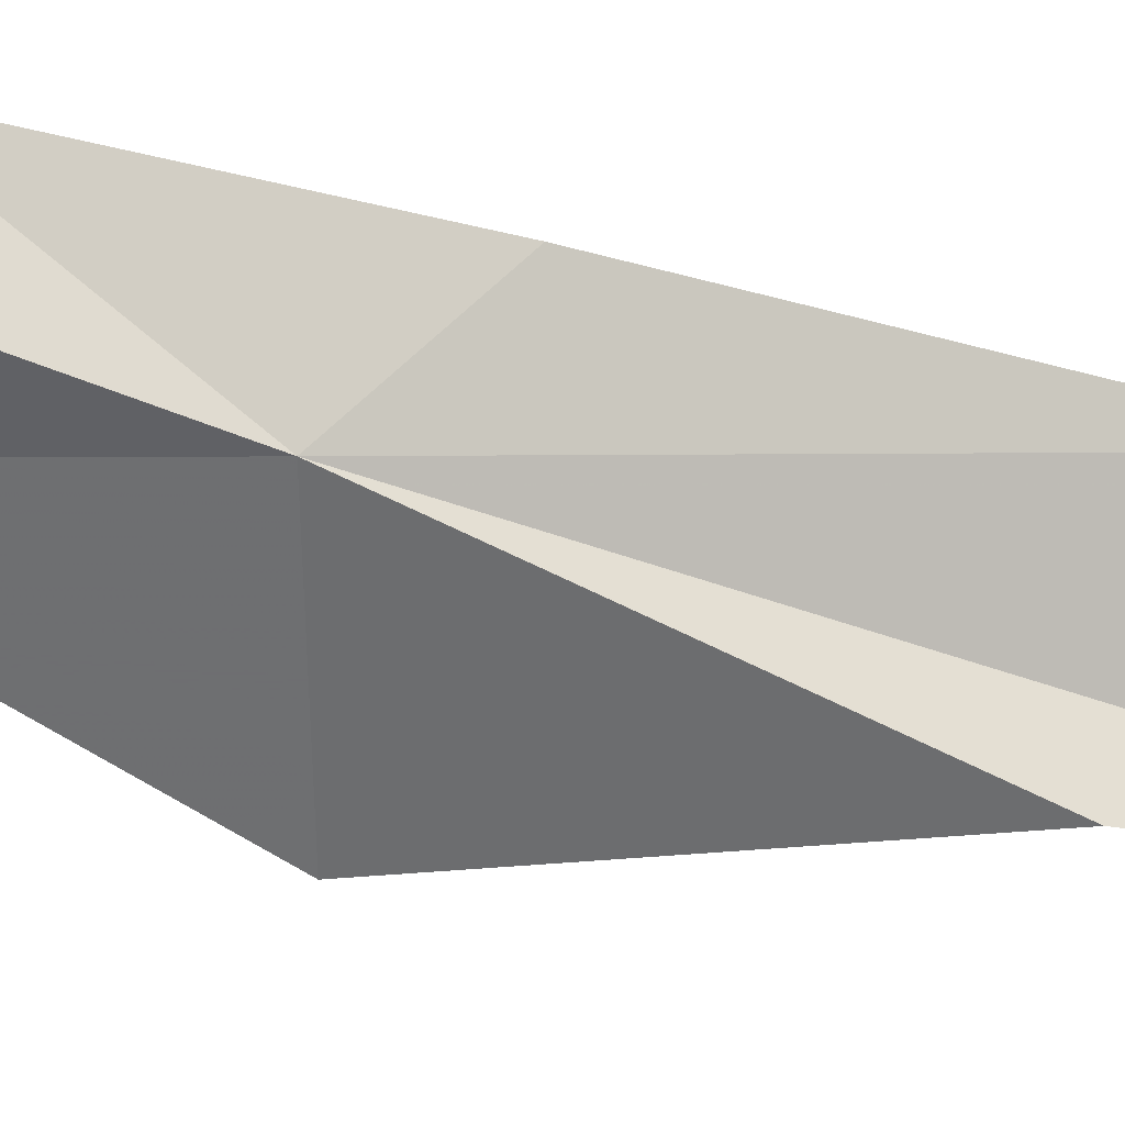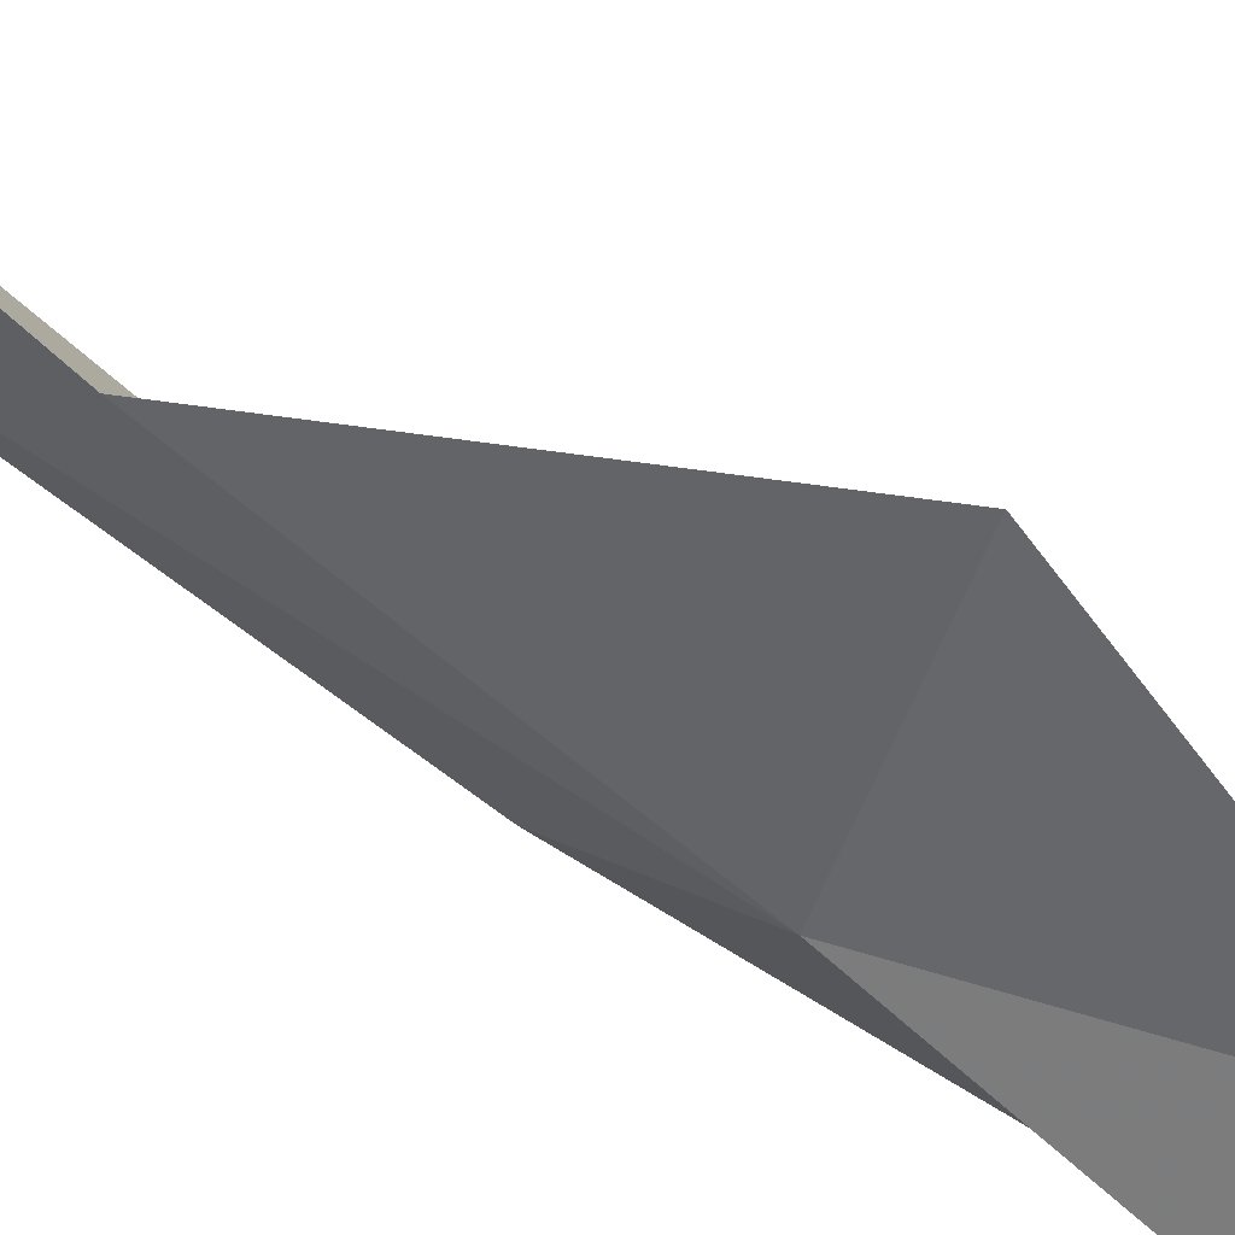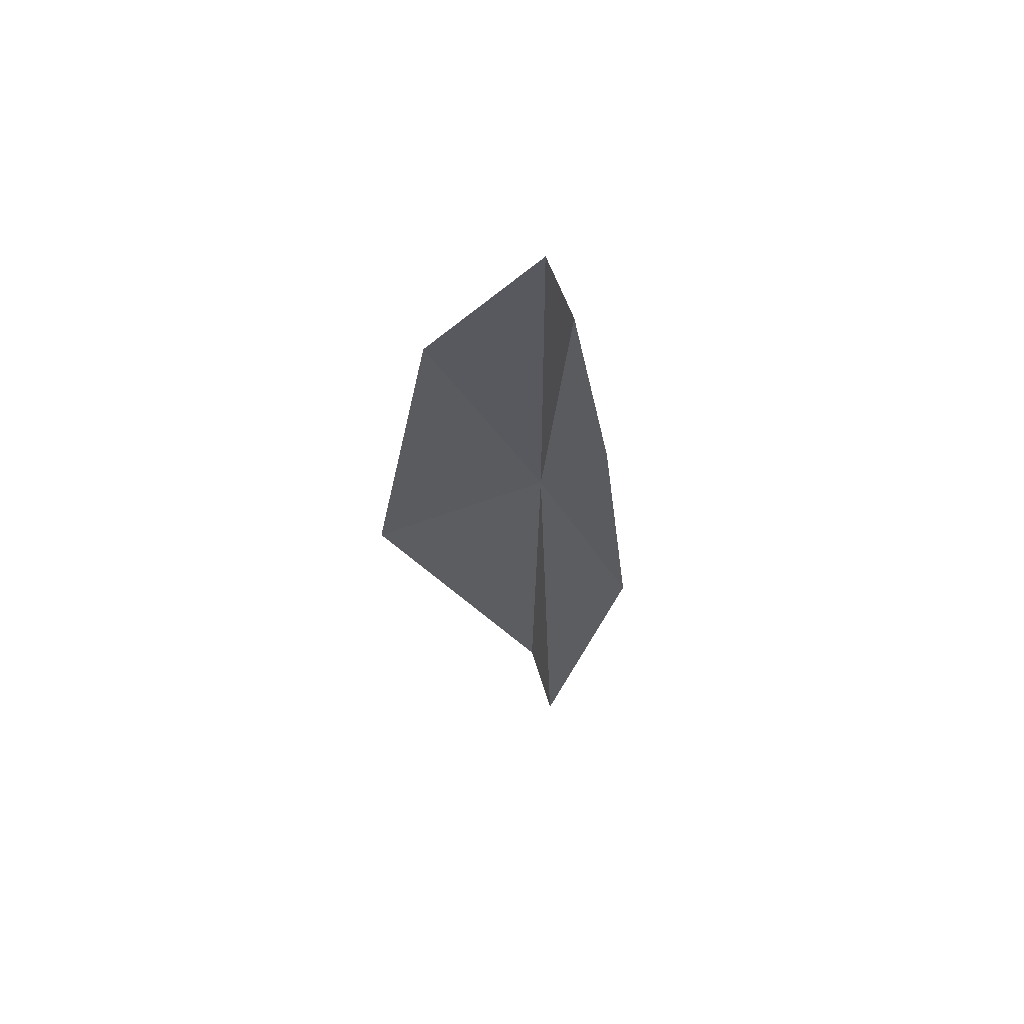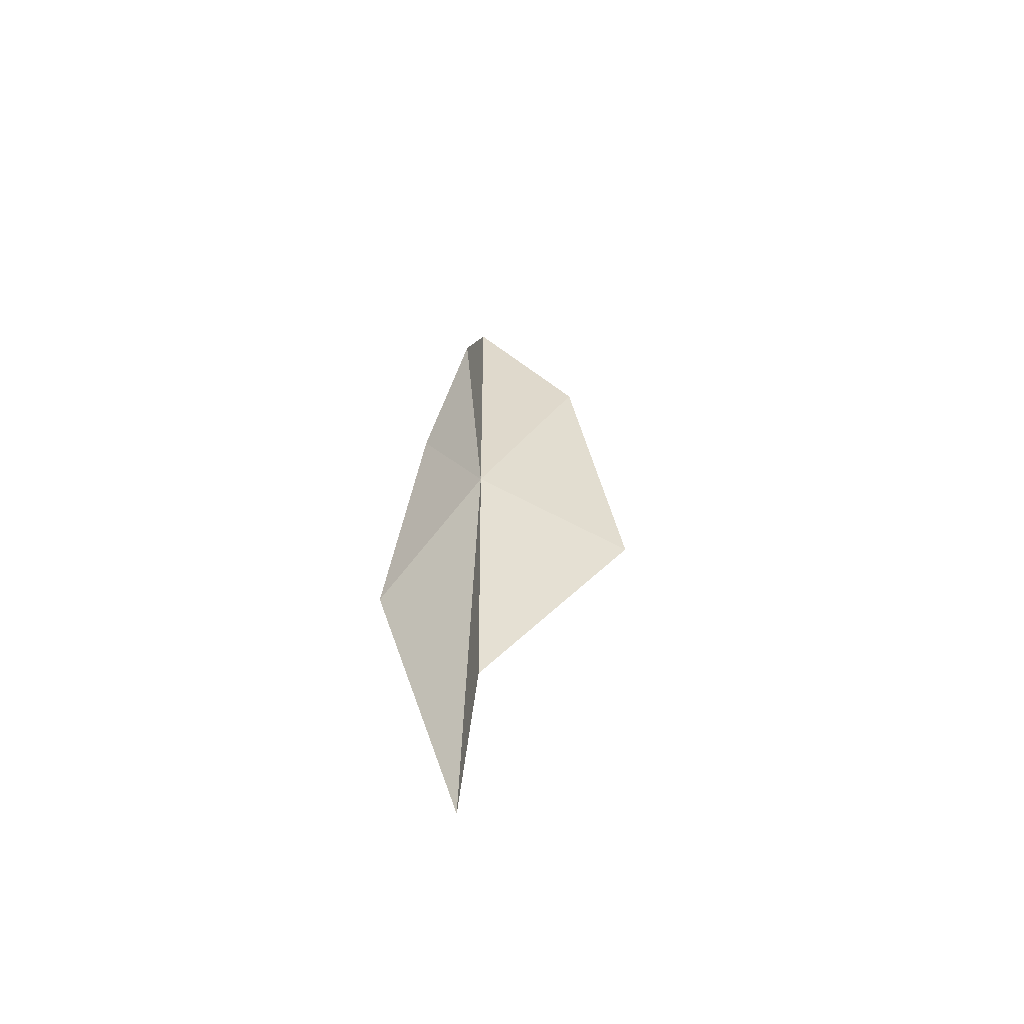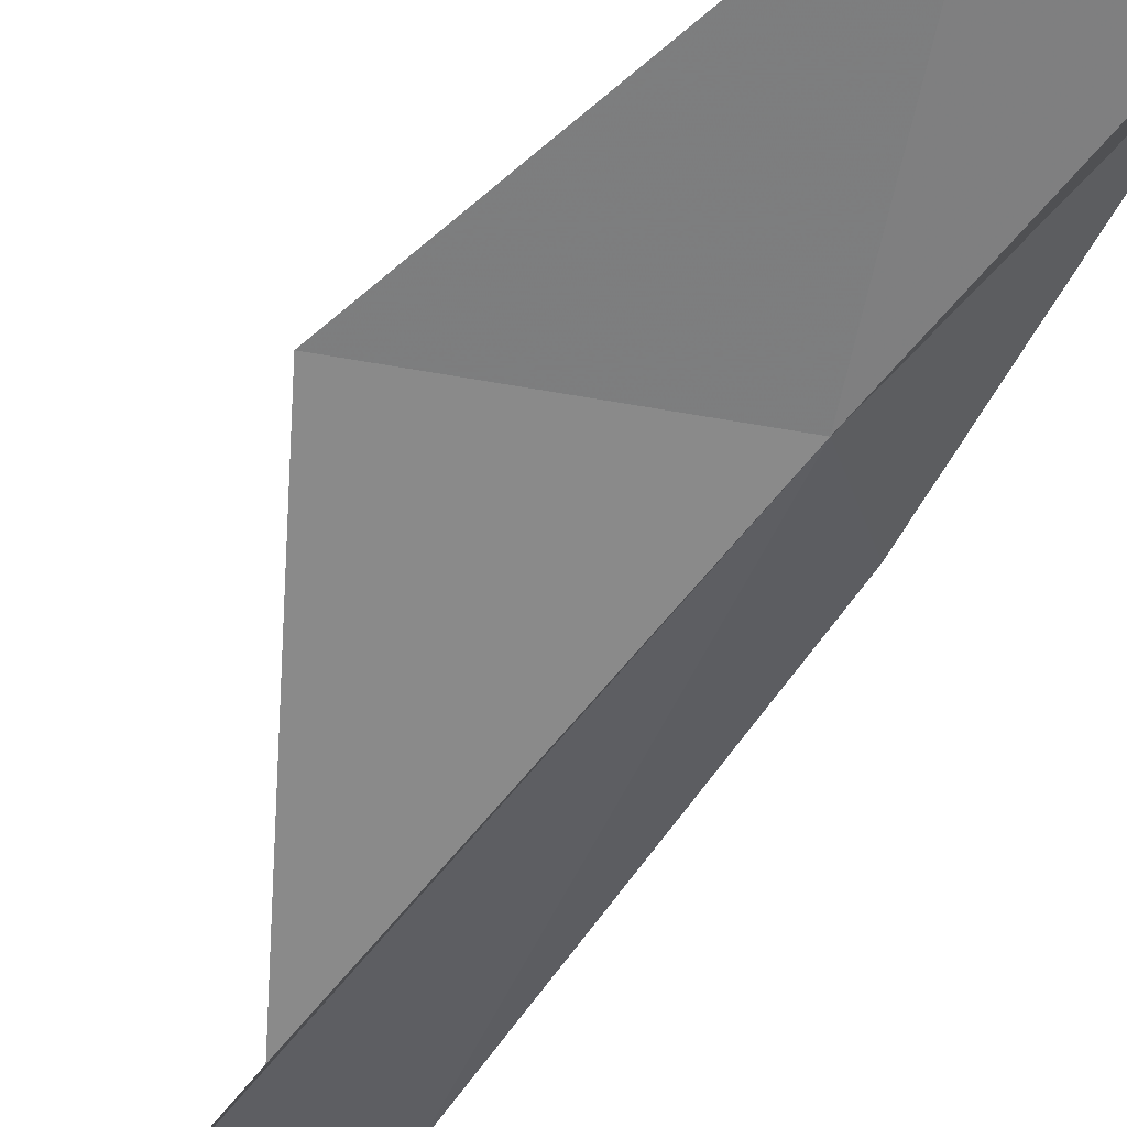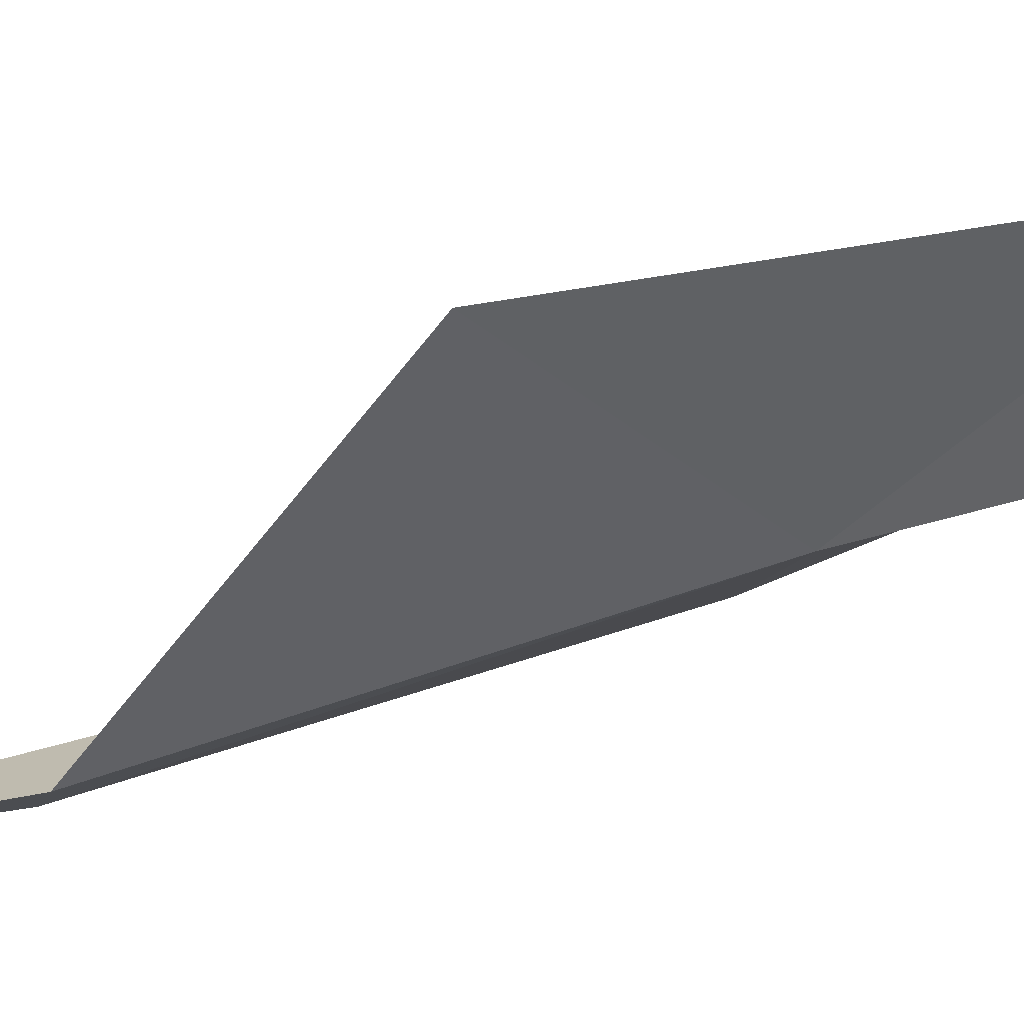
<metadata>
{"format":"obj","ext":"obj","renderer":"f3d","projection":"perspective","resolution":1024,"background":"white","views":[{"elev":-53.6,"azim":64.1,"up":"+Y"},{"elev":-52.9,"azim":-135.8,"up":"+Y"},{"elev":57.0,"azim":-2.5,"up":"+Z"},{"elev":-55.5,"azim":167.4,"up":"+Z"},{"elev":-59.5,"azim":-37.5,"up":"+Y"},{"elev":-47.5,"azim":-68.6,"up":"+Y"}]}
</metadata>
<code>
v 88.87 63.94 19.42
v 87.02 63.91 18.5
v 88.79 63.69 15.89
v 89.12 64.45 12.83
v 90.11 65.07 15.11
v 89.23 64.6 21.49
v 88.85 63.74 23.48
v 89.7 64.72 18.78
v 87.65 63.93 21.92
f 1 3 2
f 1 5 4
f 1 4 3
f 1 7 6
f 1 8 5
f 1 2 9
f 1 9 7
f 1 6 8

</code>
